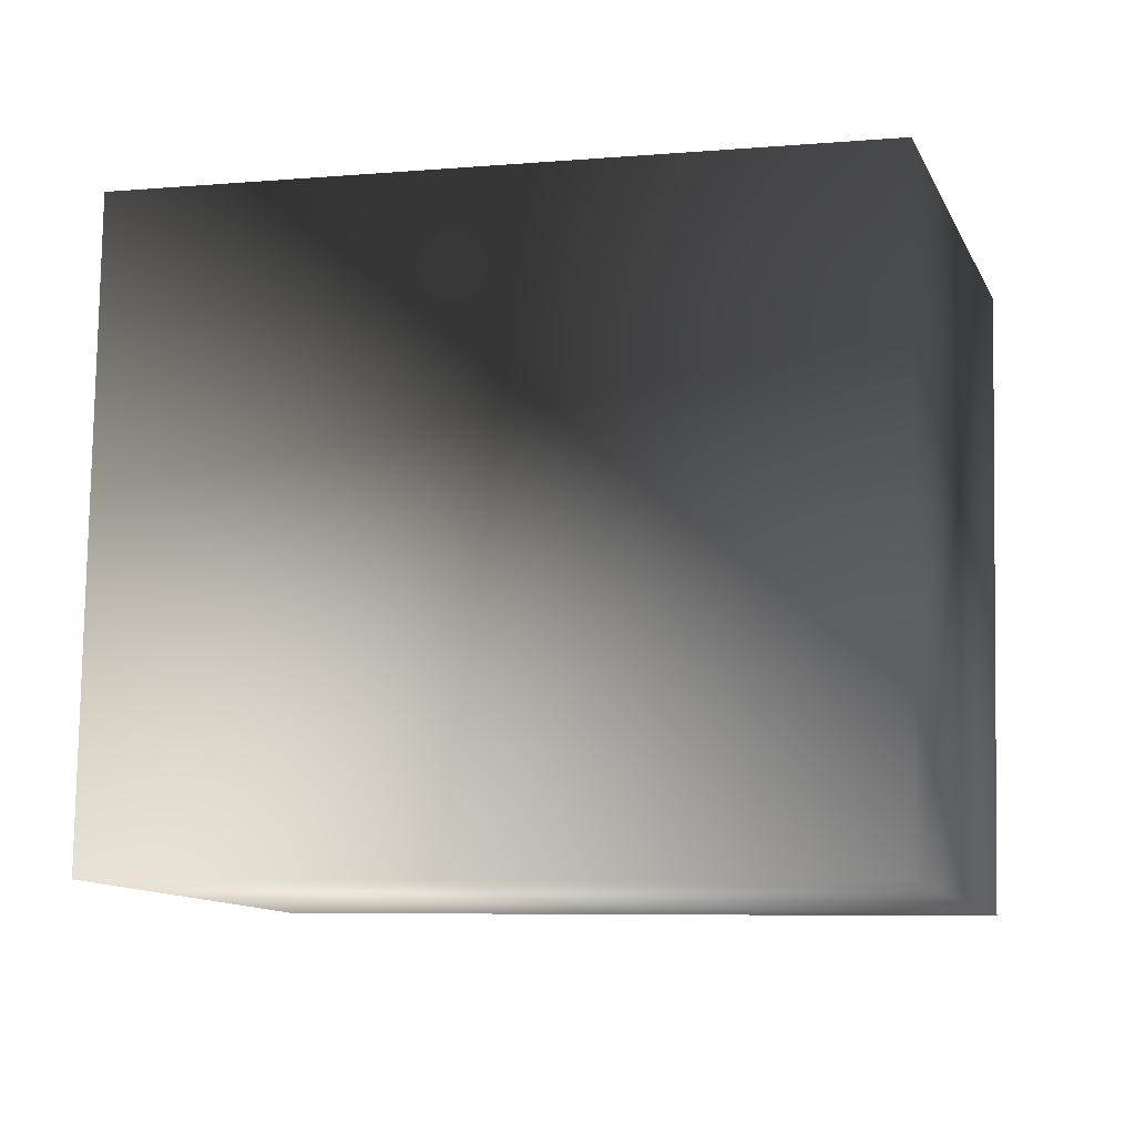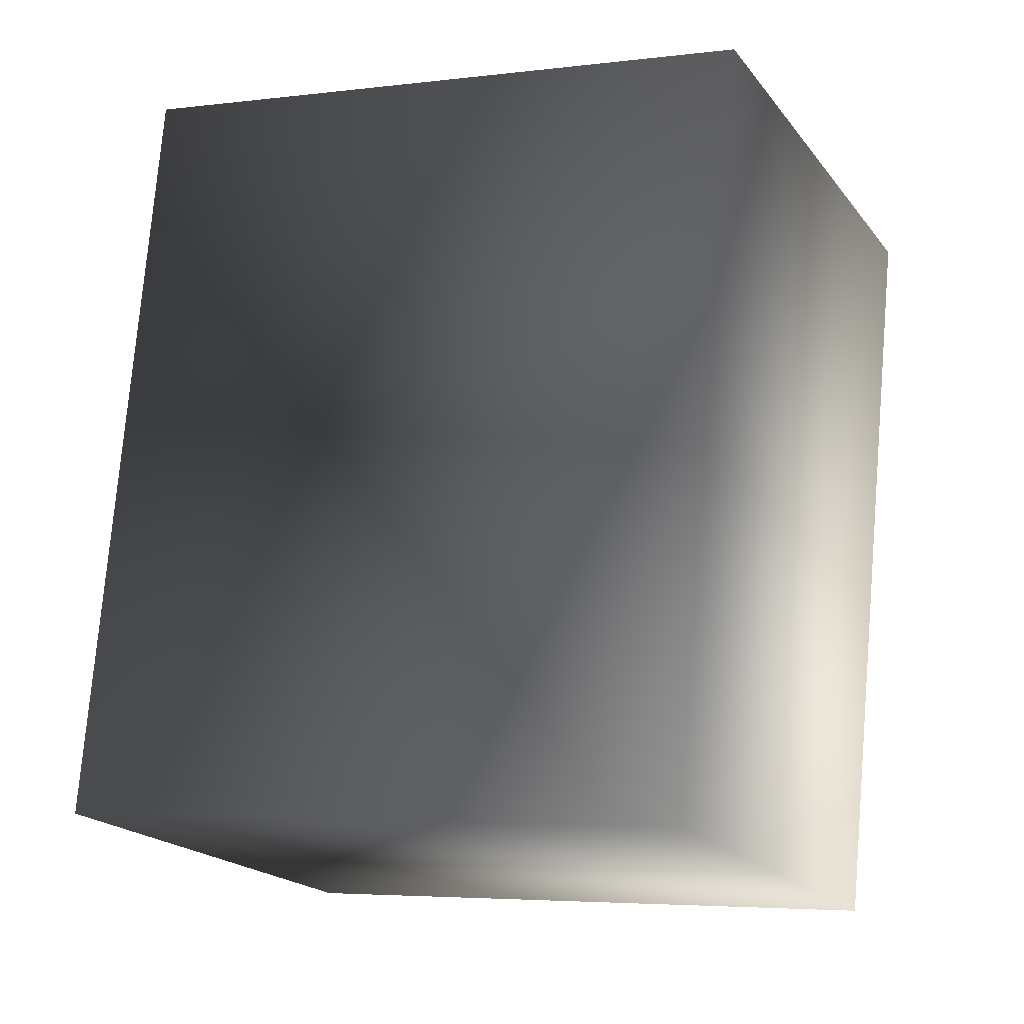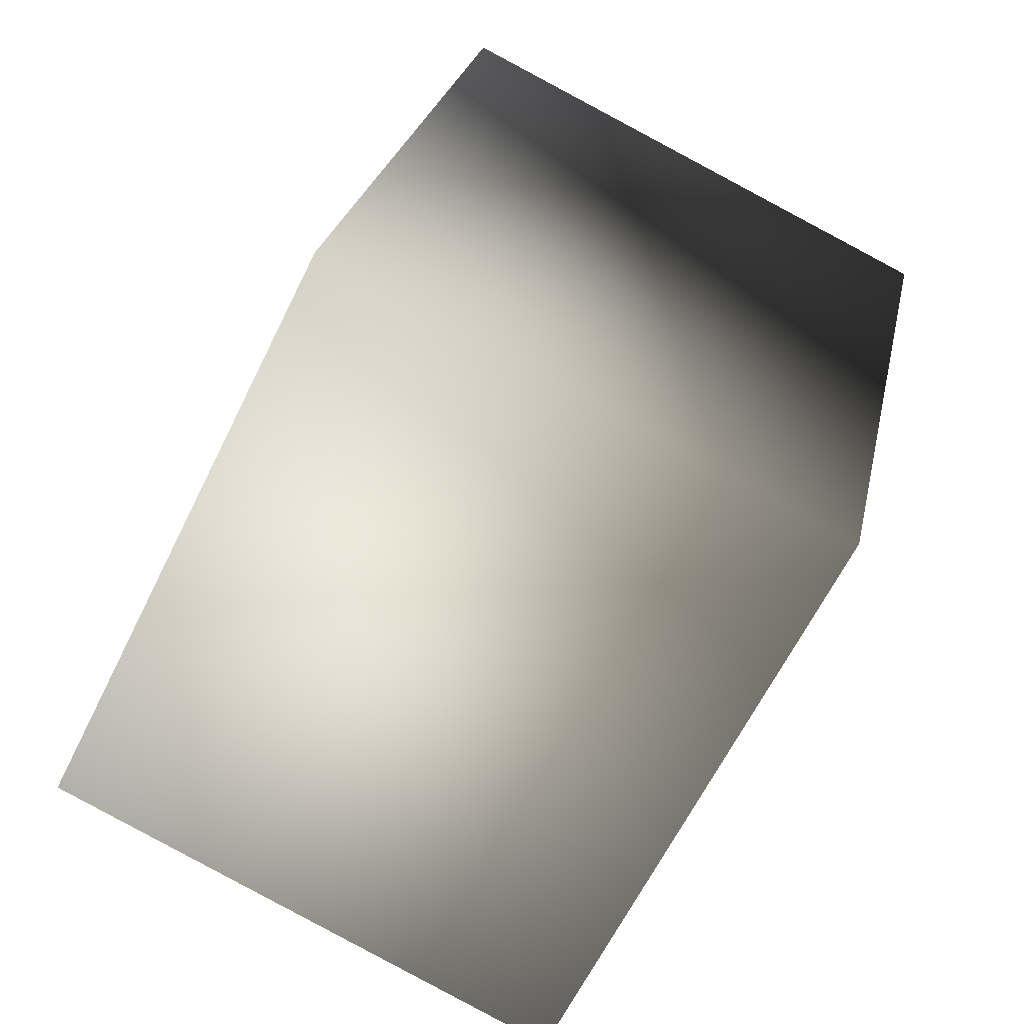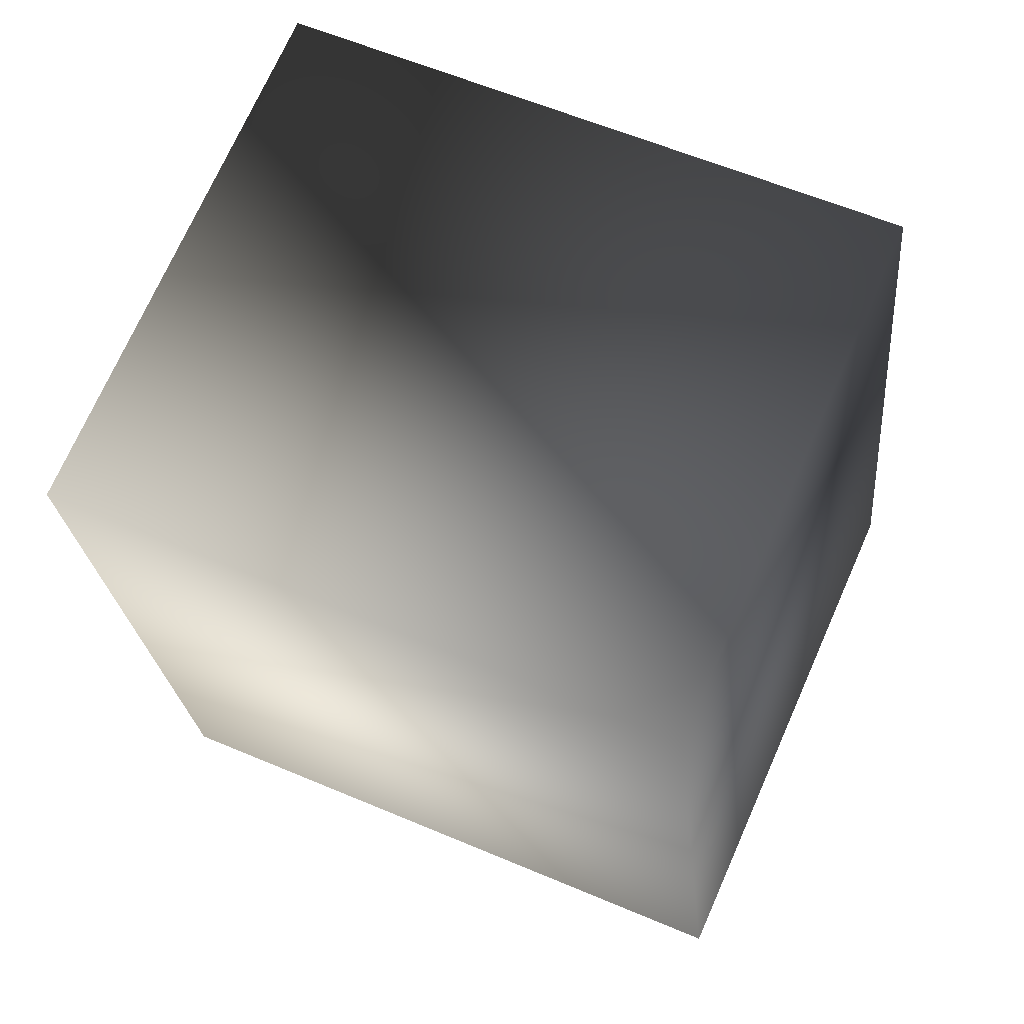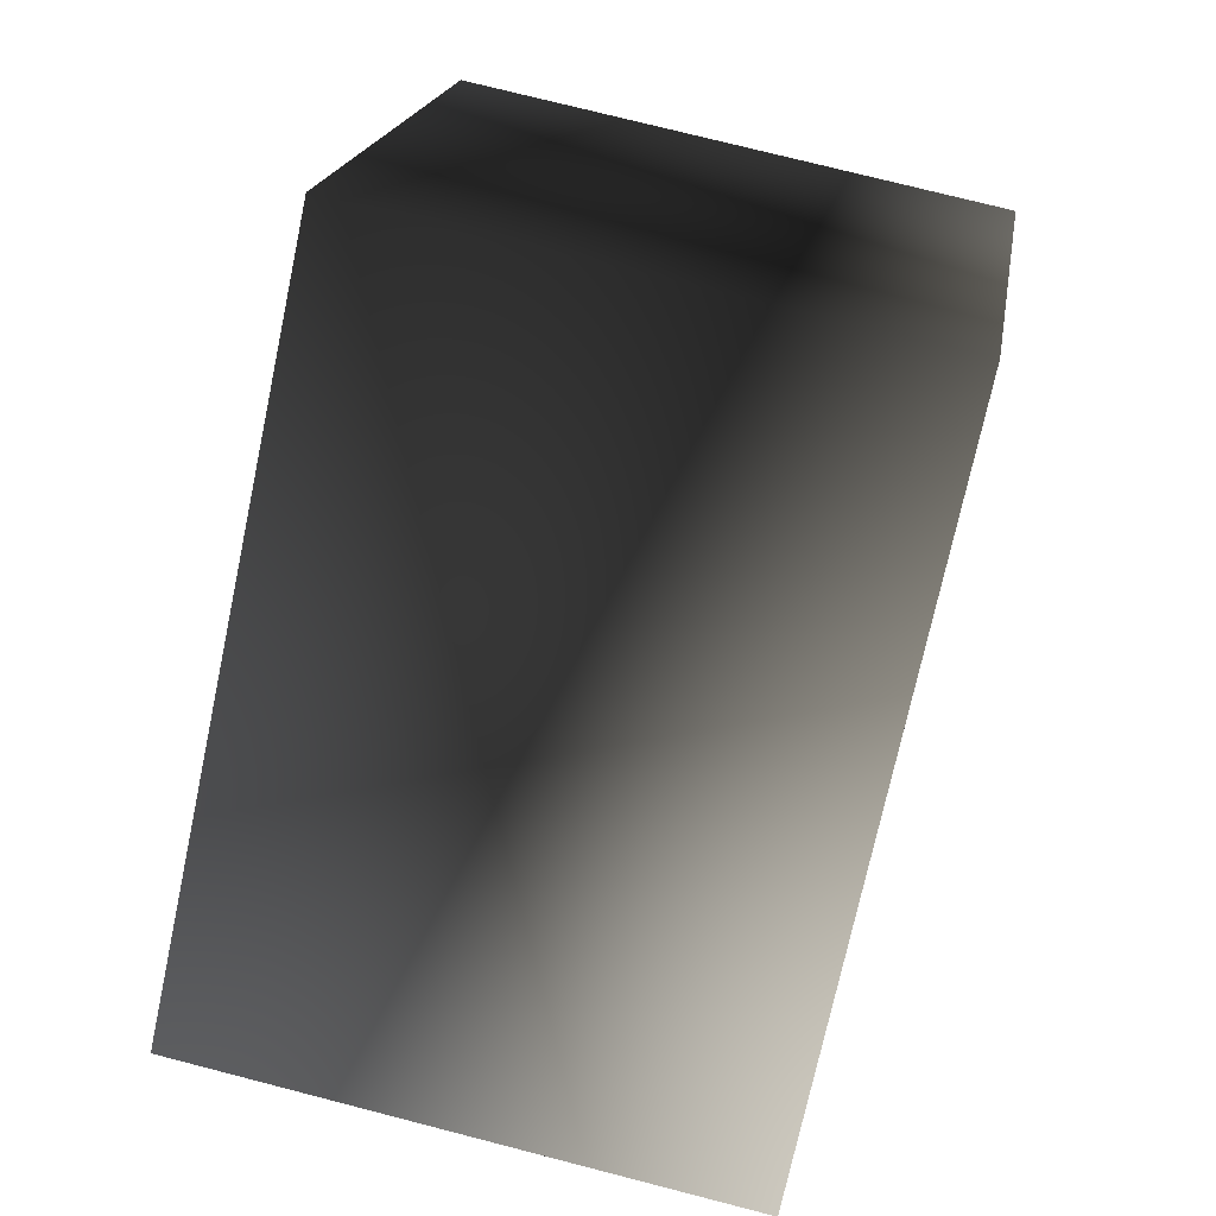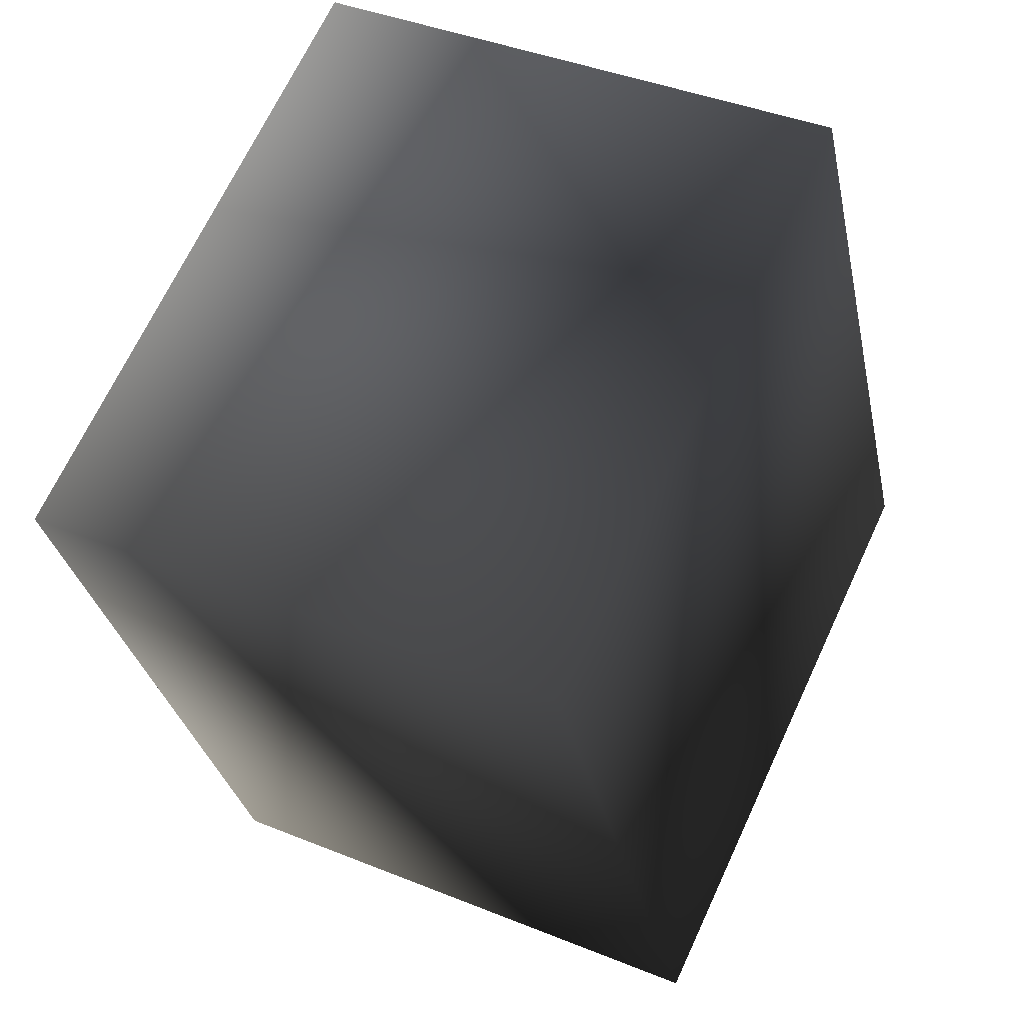
<metadata>
{"format":"obj","ext":"obj","renderer":"f3d","projection":"perspective","resolution":1024,"background":"white","views":[{"elev":7.1,"azim":-86.3,"up":"+Y"},{"elev":-4.1,"azim":97.1,"up":"+Z"},{"elev":-60.8,"azim":137.5,"up":"+Z"},{"elev":56.8,"azim":-82.7,"up":"+Z"},{"elev":17.4,"azim":171.3,"up":"+Z"},{"elev":66.1,"azim":7.7,"up":"+Z"}]}
</metadata>
<code>
v  -0.1082 -0.0019 0.0037
v  -0.0564 0.1688 0.0037
v  -0.0144 0.156 -0.2029
v  -0.0662 -0.0147 -0.2029
v  0.1289 0.1125 -0.1711
v  0.0869 0.1253 0.0355
v  0.0351 -0.0454 0.0355
v  0.0771 -0.0582 -0.1711
o Box002
g Box002
f 1 2 3
f 3 4 1
f 5 6 7
f 7 8 5
f 3 5 8
f 8 4 3
f 2 6 5
f 5 3 2
f 1 7 6
f 6 2 1
f 4 8 7
f 7 1 4

</code>
